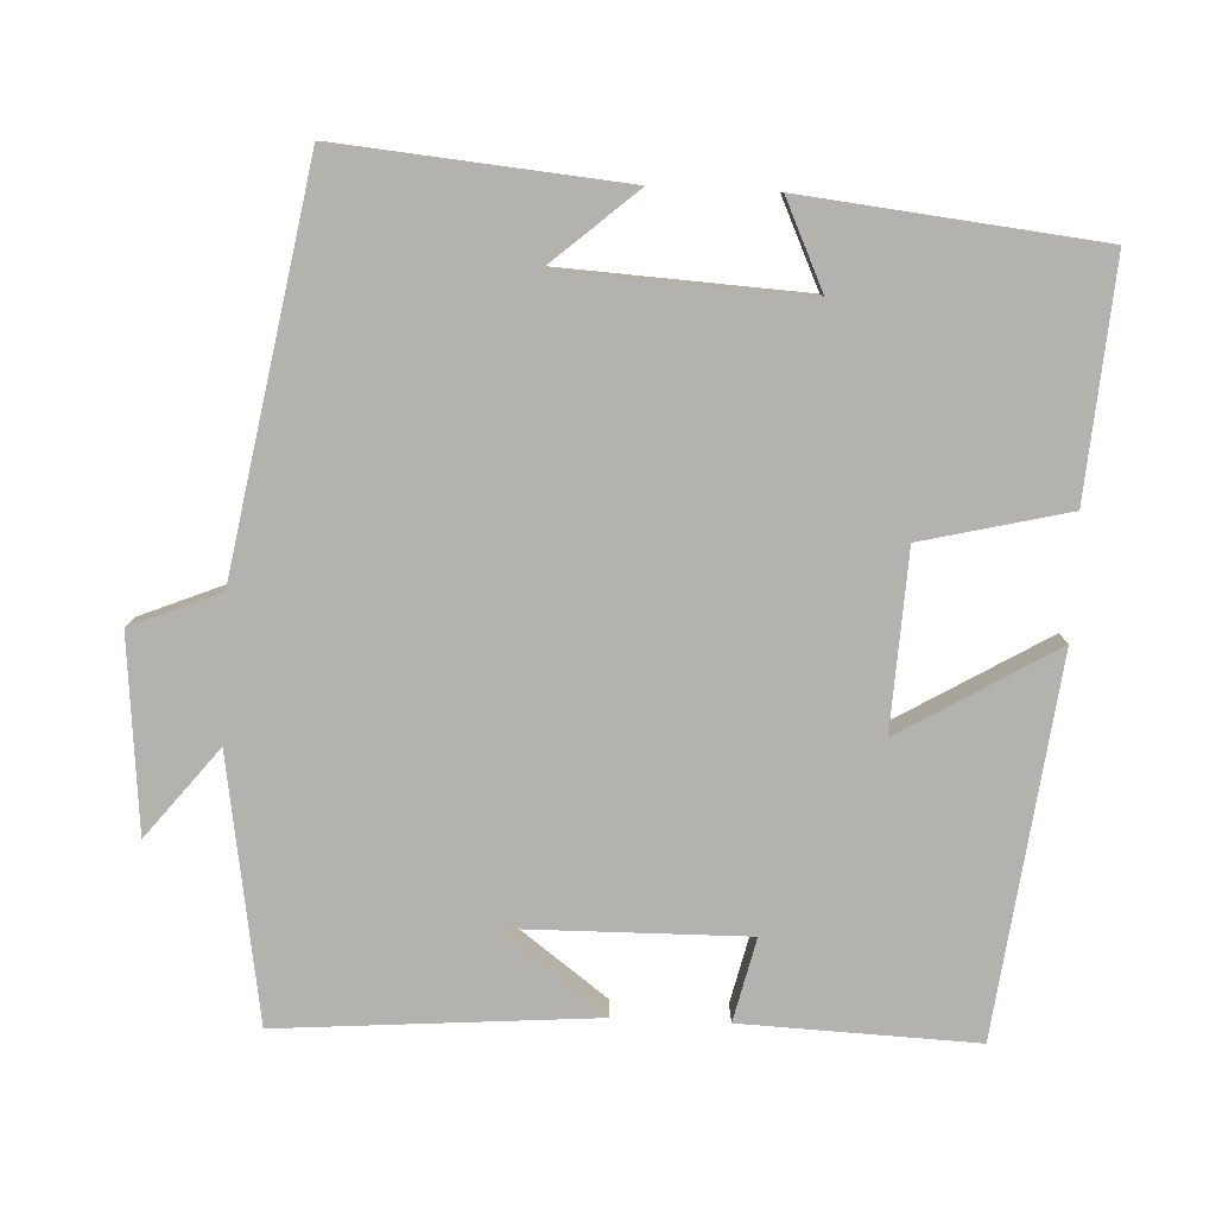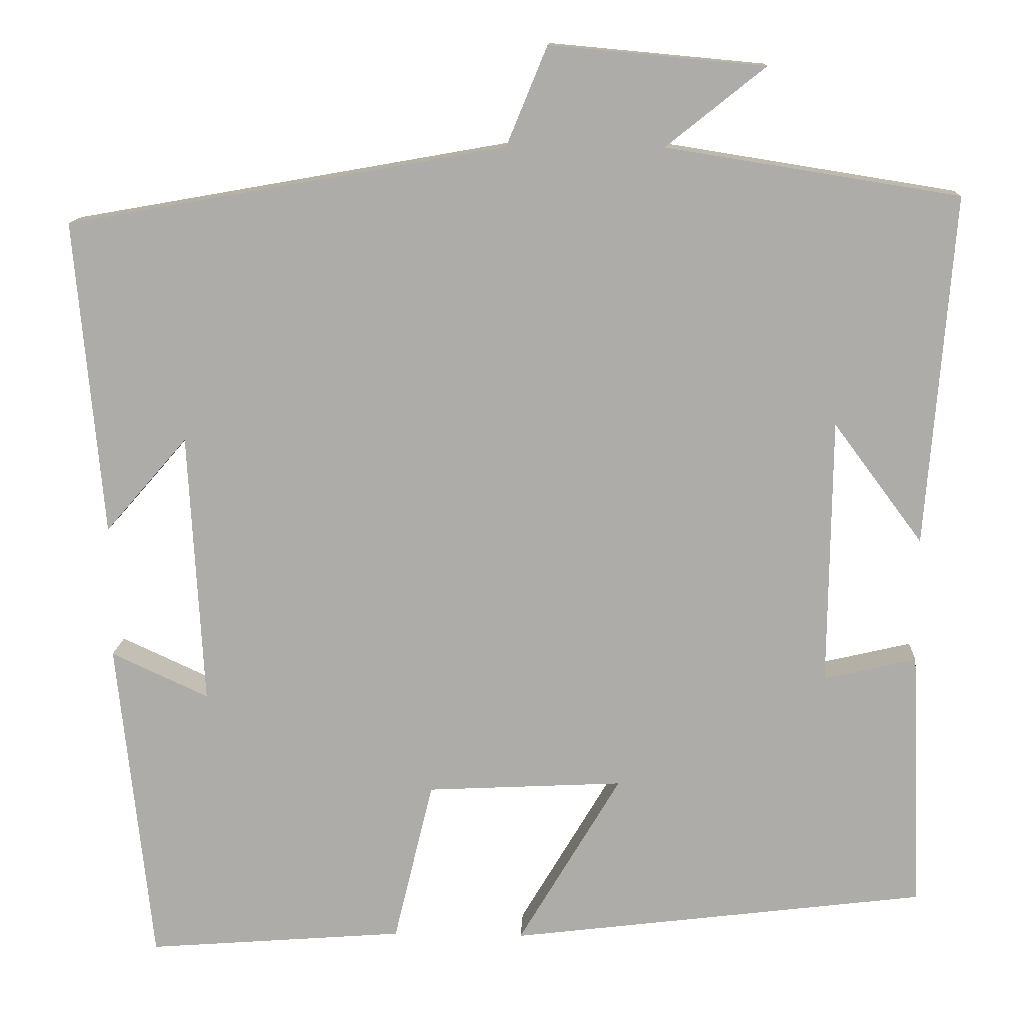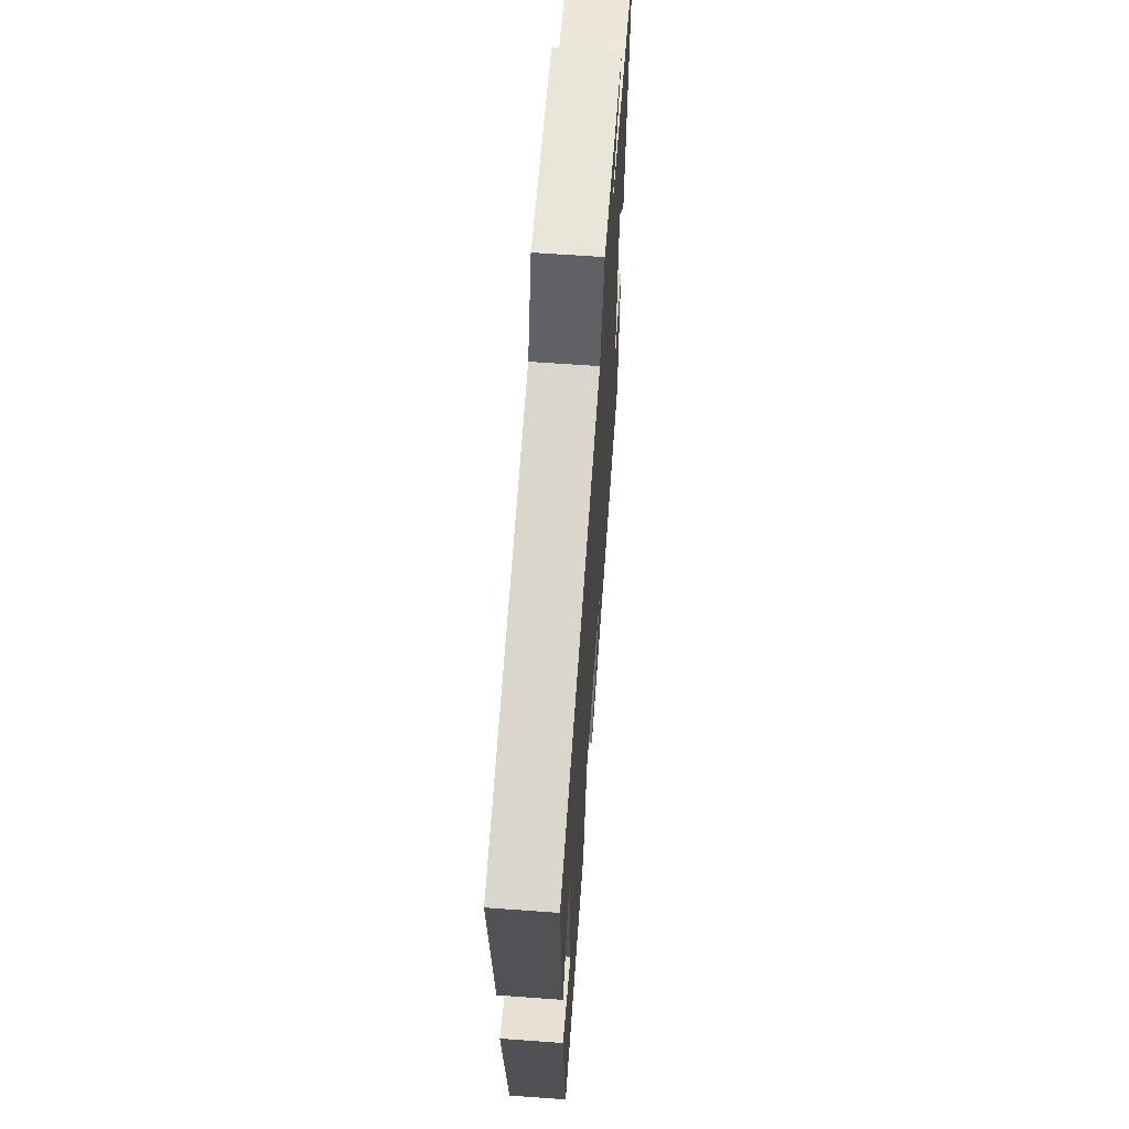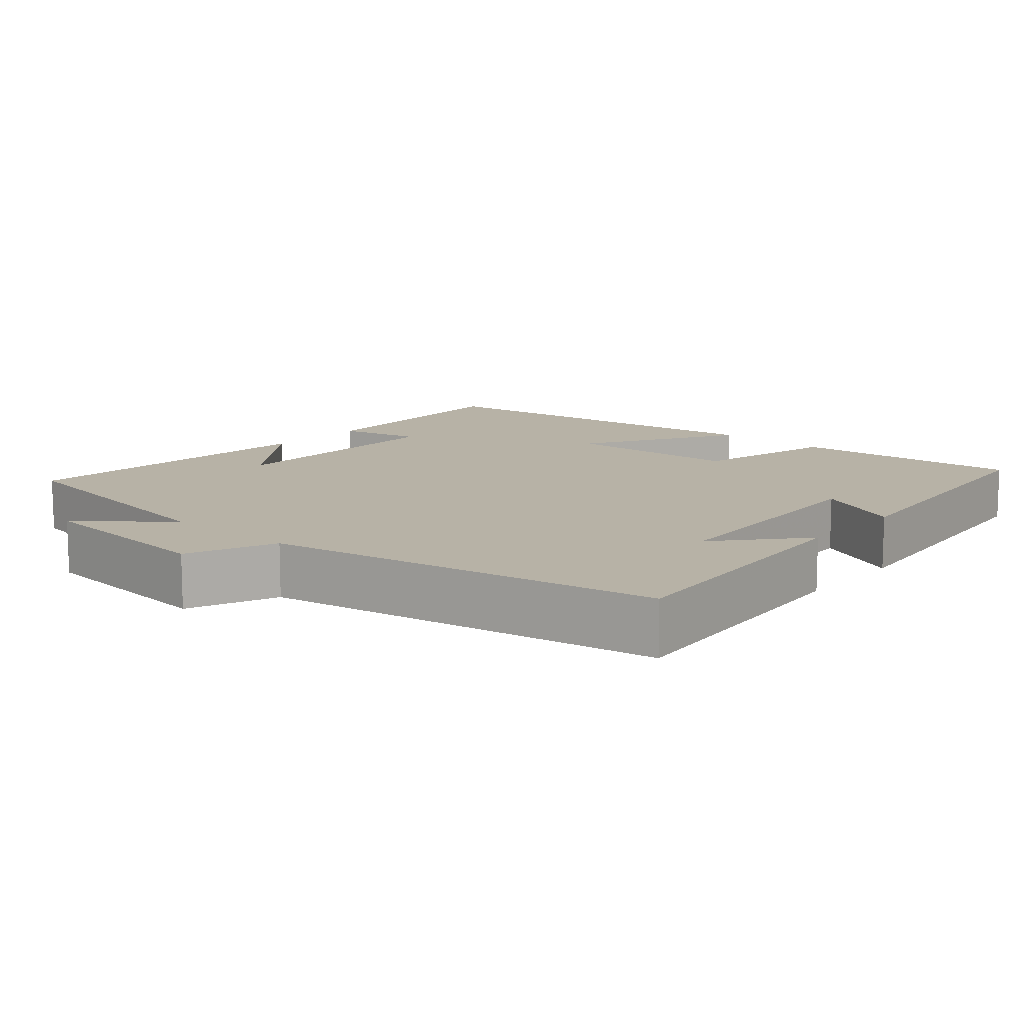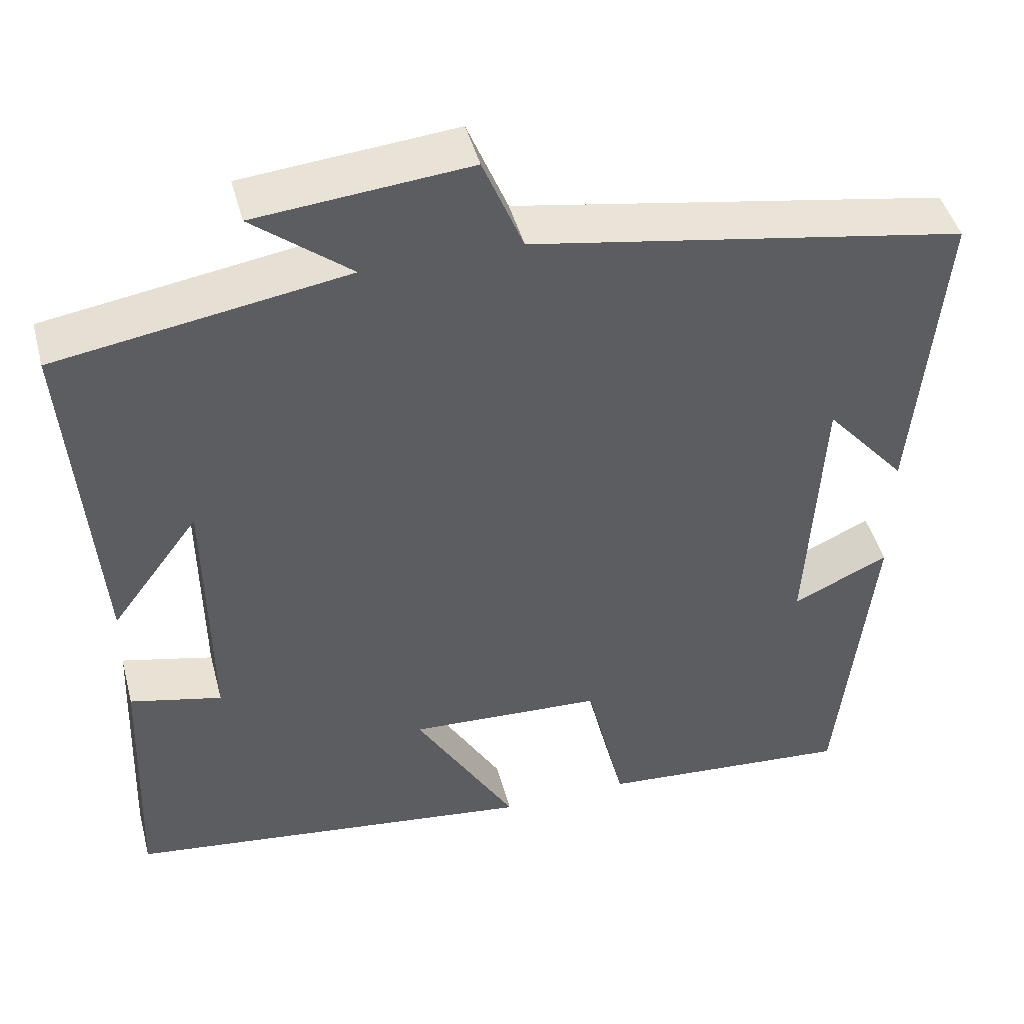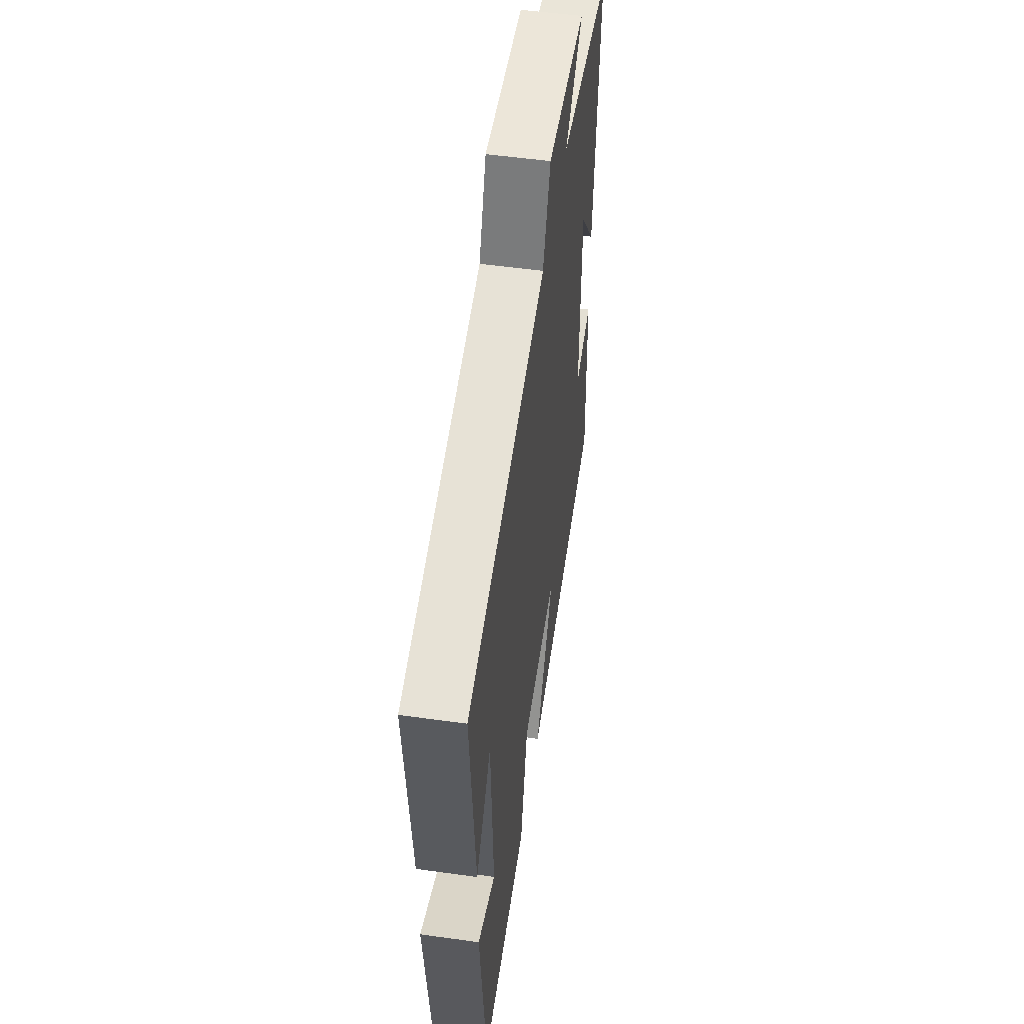
<metadata>
{"format":"obj","ext":"obj","renderer":"f3d","projection":"perspective","resolution":1024,"background":"white","views":[{"elev":-79.7,"azim":87.4,"up":"+Y"},{"elev":12.8,"azim":-177.4,"up":"+Z"},{"elev":63.7,"azim":94.2,"up":"+Z"},{"elev":12.3,"azim":41.0,"up":"+Y"},{"elev":45.4,"azim":-14.7,"up":"+Z"},{"elev":53.1,"azim":98.5,"up":"+Z"}]}
</metadata>
<code>
v 0.534 0.07 0.407
v 0.5 0.07 0.028
v 0.401 0.07 0.142
v 0.383 0.07 -0.186
v 0.5 0.07 -0.132
v 0.458 0.07 -0.524
v 0.148 0.07 -0.5
v 0.101 0.07 -0.305
v -0.135 0.07 -0.293
v -0.012 0.07 -0.5
v -0.512 0.07 -0.438
v -0.5 0.07 -0.126
v -0.389 0.07 -0.152
v -0.393 0.07 0.168
v -0.5 0.07 0.024
v -0.533 0.07 0.444
v -0.182 0.07 0.5
v -0.301 0.07 0.595
v -0.043 0.07 0.619
v 0.006 0.07 0.5
v 0.534 0 0.407
v 0.5 0 0.028
v 0.401 0 0.142
v 0.383 0 -0.186
v 0.5 0 -0.132
v 0.458 0 -0.524
v 0.148 0 -0.5
v 0.101 0 -0.305
v -0.135 0 -0.293
v -0.012 0 -0.5
v -0.512 0 -0.438
v -0.5 0 -0.126
v -0.389 0 -0.152
v -0.393 0 0.168
v -0.5 0 0.024
v -0.533 0 0.444
v -0.182 0 0.5
v -0.301 0 0.595
v -0.043 0 0.619
v 0.006 0 0.5
f 17 18 19 20
f 14 15 16 17
f 17 20 1
f 14 17 1
f 13 14 1
f 11 12 13
f 10 11 13
f 9 10 13
f 8 9 13 1
f 4 5 6 7
f 3 4 7 8
f 1 2 3
f 1 3 8
f 40 39 38 37
f 37 36 35 34
f 21 40 37
f 21 37 34
f 21 34 33
f 33 32 31
f 33 31 30
f 33 30 29
f 21 33 29 28
f 27 26 25 24
f 28 27 24 23
f 23 22 21
f 28 23 21
f 1 21 22 2
f 2 22 23 3
f 3 23 24 4
f 4 24 25 5
f 5 25 26 6
f 6 26 27 7
f 7 27 28 8
f 8 28 29 9
f 9 29 30 10
f 10 30 31 11
f 11 31 32 12
f 12 32 33 13
f 13 33 34 14
f 14 34 35 15
f 15 35 36 16
f 16 36 37 17
f 17 37 38 18
f 18 38 39 19
f 19 39 40 20
f 20 40 21 1

</code>
